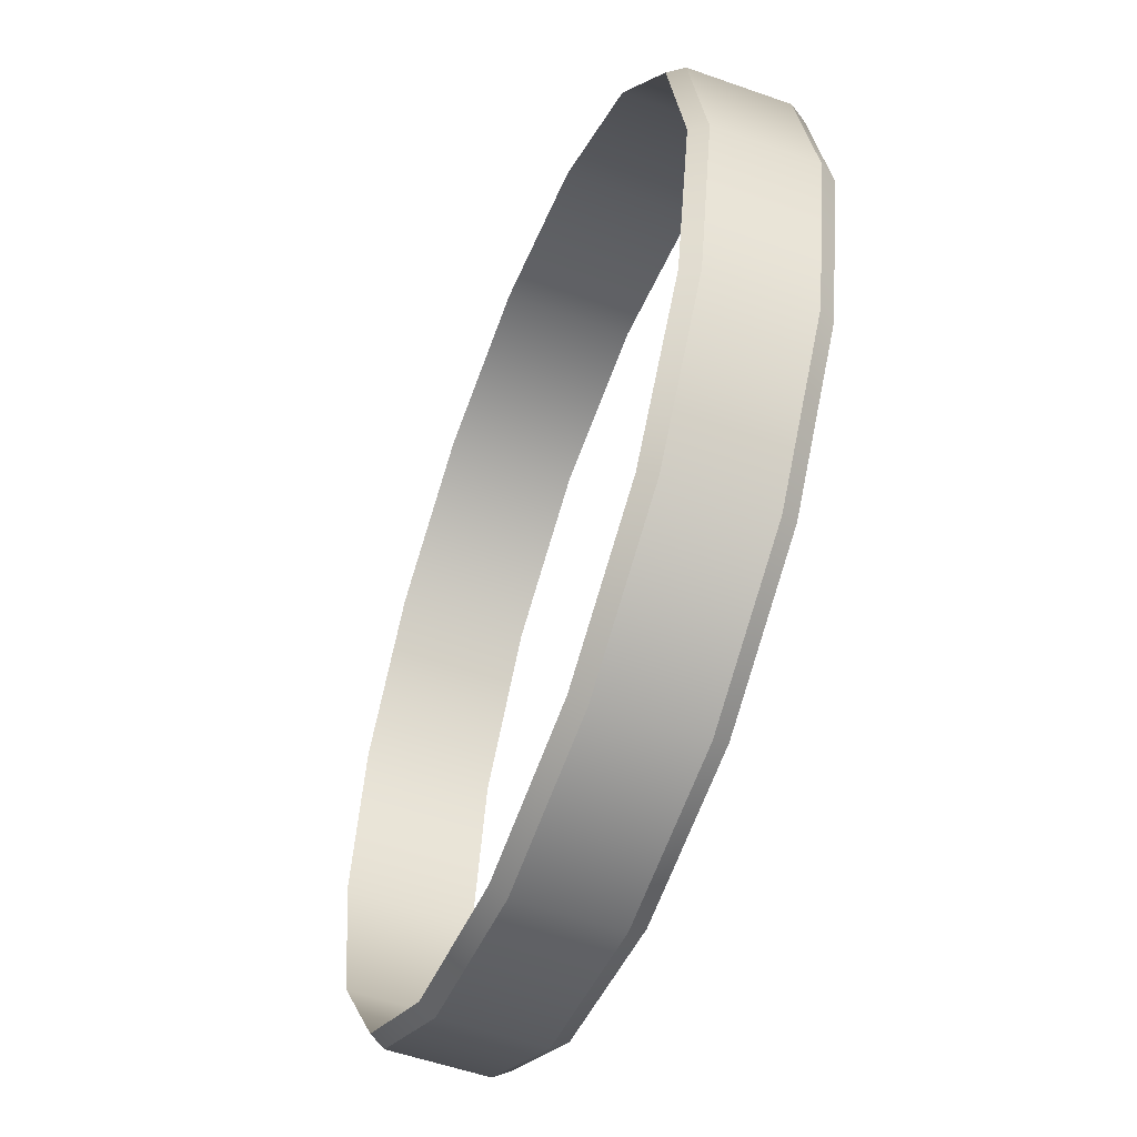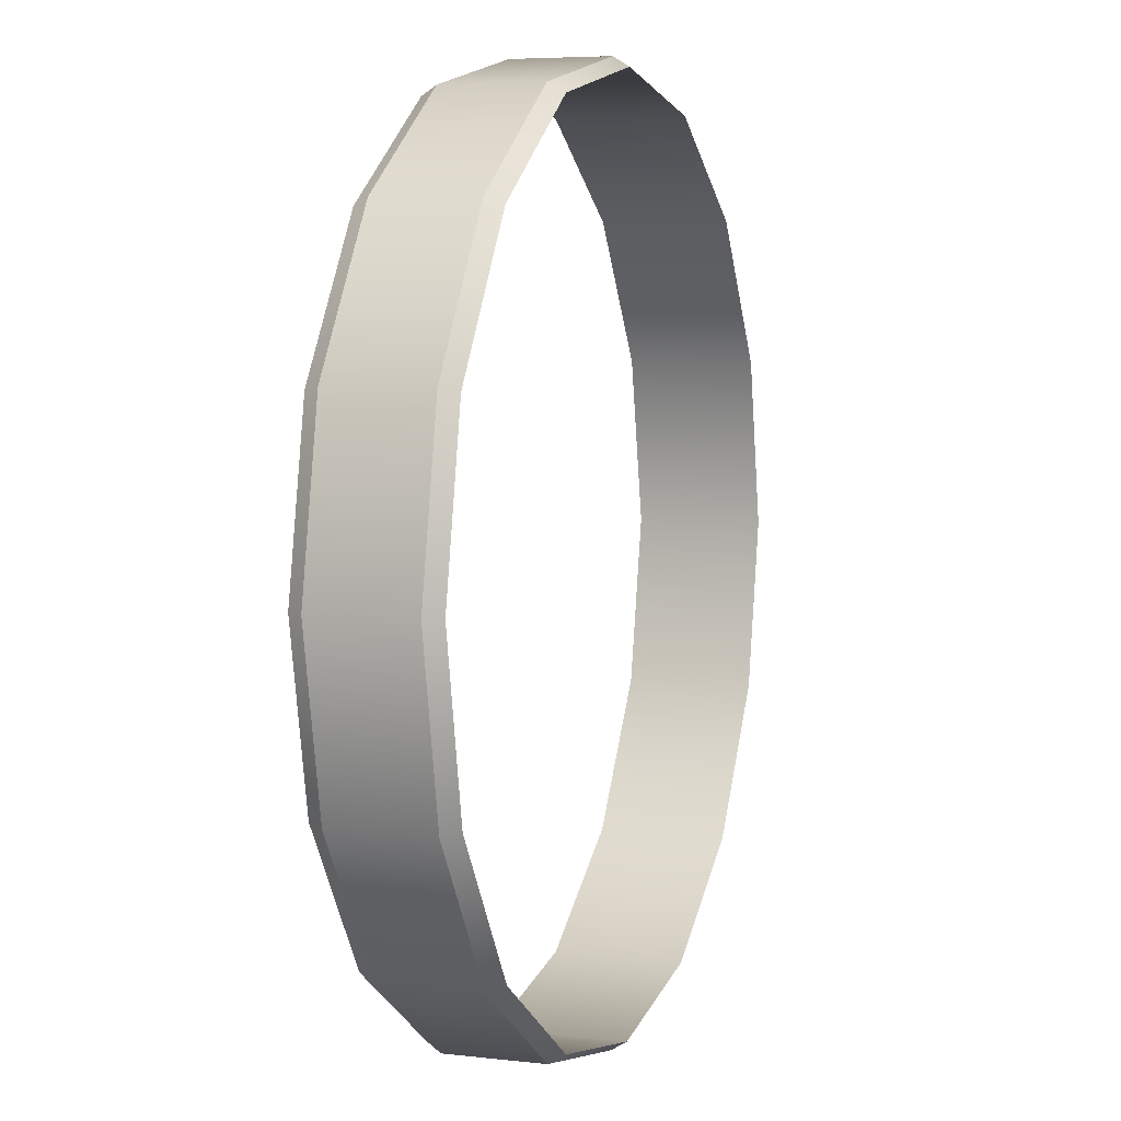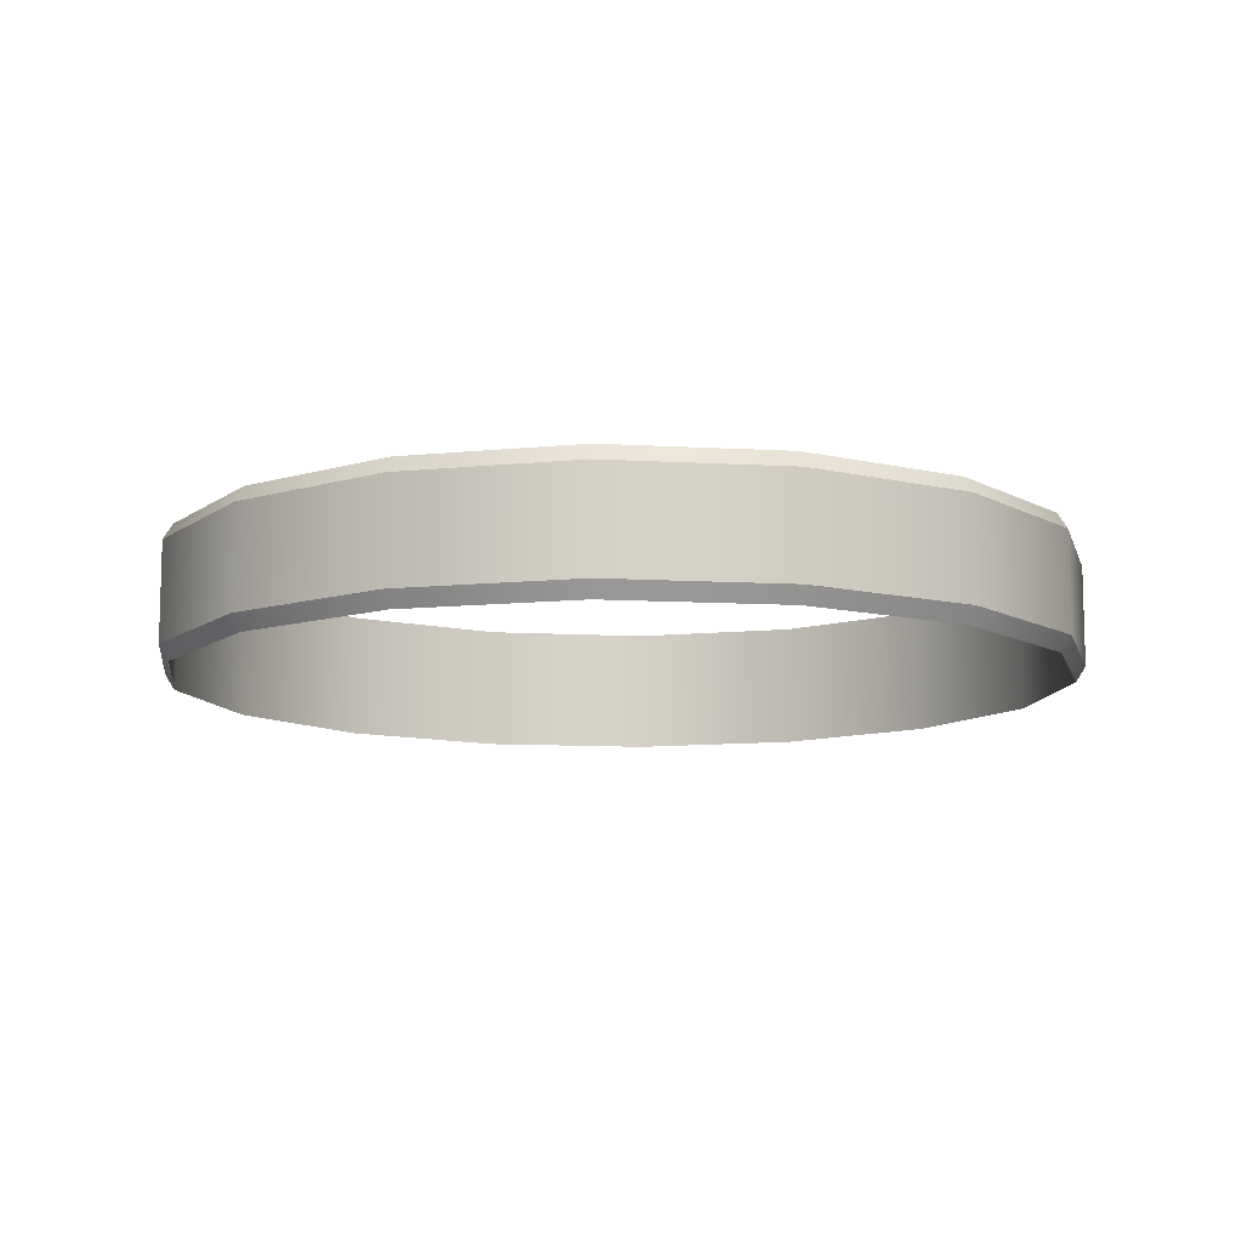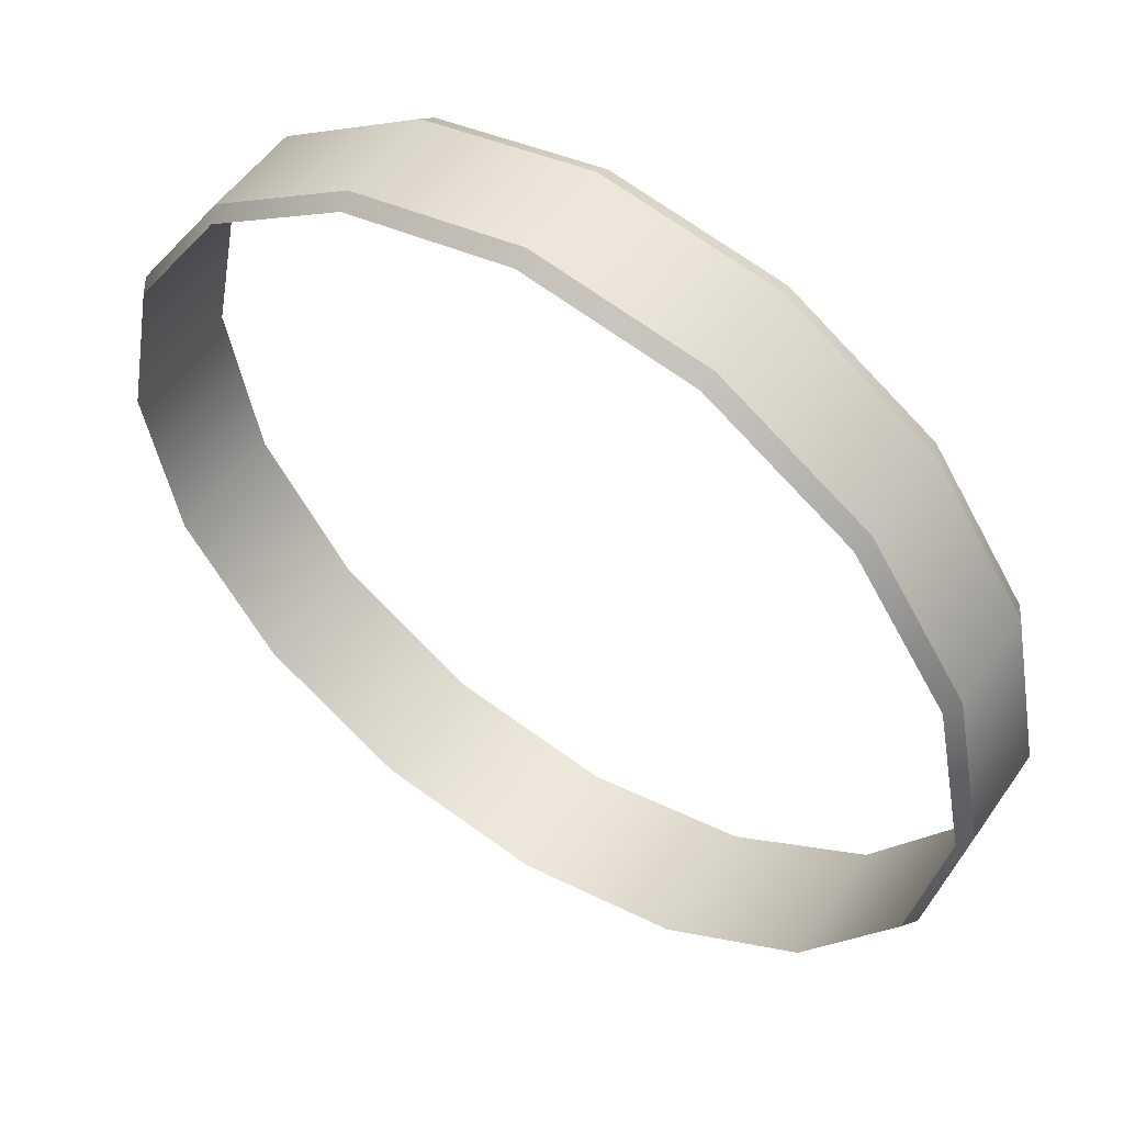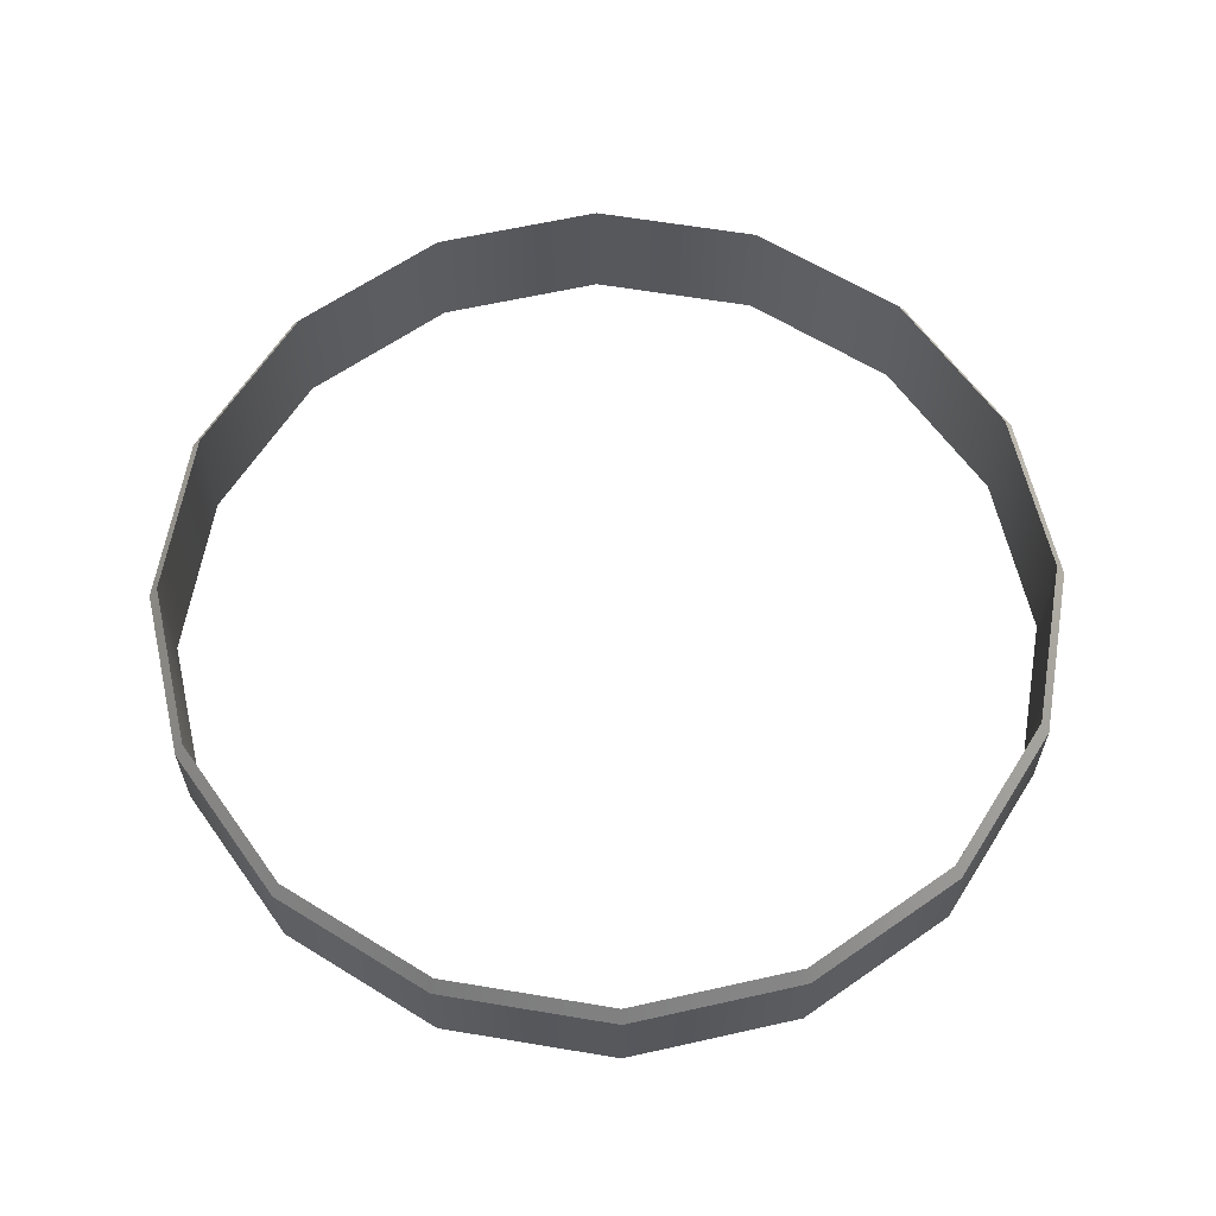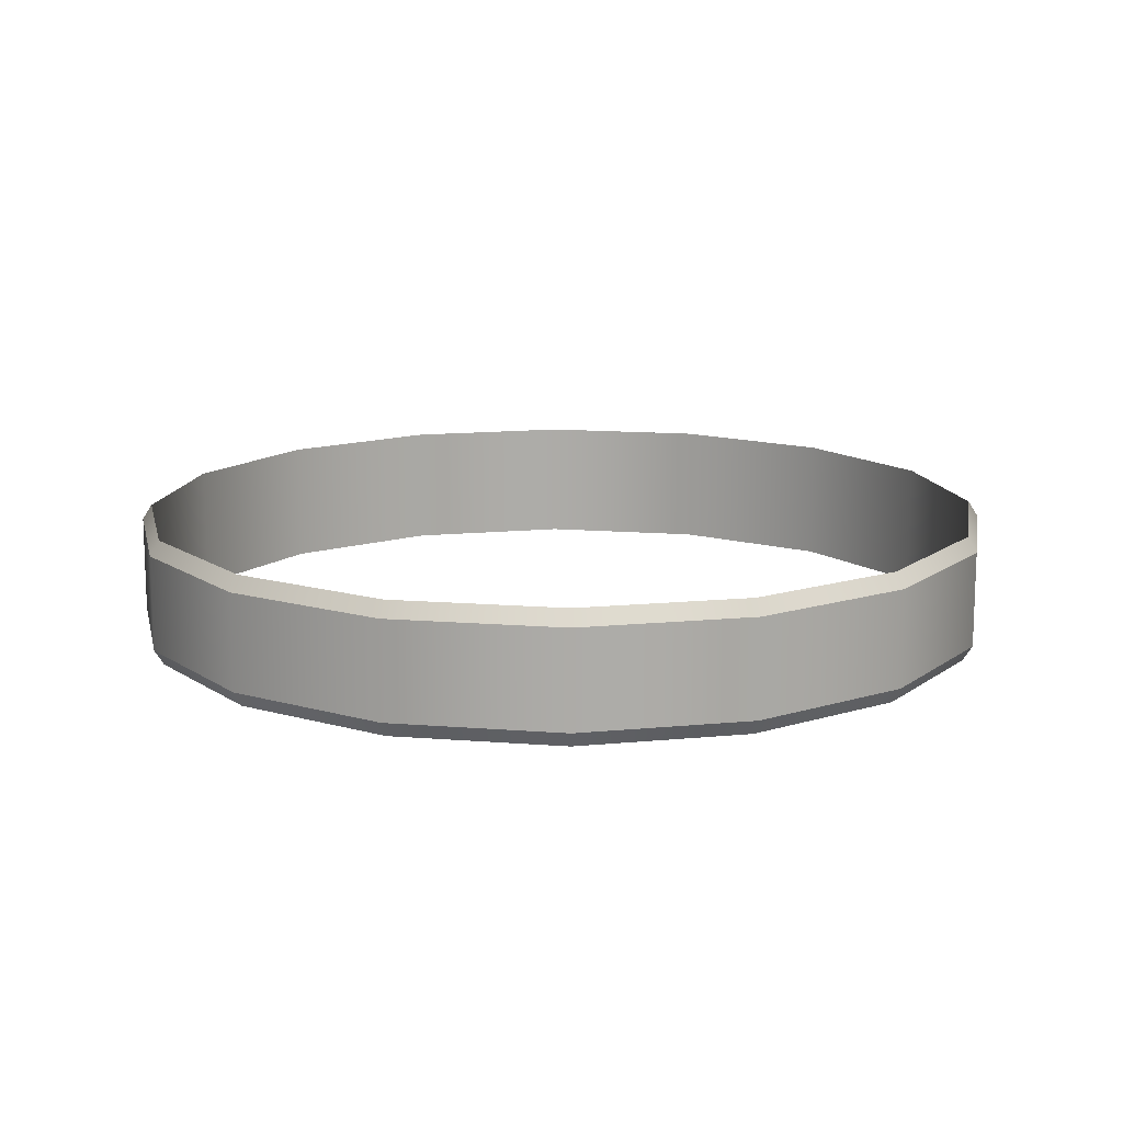
<metadata>
{"format":"obj","ext":"obj","renderer":"f3d","projection":"perspective","resolution":1024,"background":"white","views":[{"elev":-54.0,"azim":69.3,"up":"+Z"},{"elev":5.8,"azim":109.5,"up":"+Z"},{"elev":-10.6,"azim":48.1,"up":"+Y"},{"elev":52.7,"azim":-146.2,"up":"+Z"},{"elev":62.1,"azim":-1.6,"up":"+Y"},{"elev":13.7,"azim":43.9,"up":"+Y"}]}
</metadata>
<code>
v 3.542 38.21 0
v 3.273 38.21 -1.356
v 3.273 39.25 -1.356
v 3.542 39.25 0
v 3.273 38.21 1.356
v 3.273 39.25 1.356
v 2.505 38.21 2.505
v 2.505 39.25 2.505
v 1.356 38.21 3.273
v 1.356 39.25 3.273
v -1e-06 38.21 3.542
v -1e-06 39.25 3.542
v -1.356 38.21 3.273
v -1.356 39.25 3.273
v -2.505 38.21 2.505
v -2.505 39.25 2.505
v -3.273 38.21 1.356
v -3.273 39.25 1.356
v -3.542 38.21 -1e-06
v -3.542 39.25 -1e-06
v -3.273 38.21 -1.356
v -3.273 39.25 -1.356
v -2.505 38.21 -2.505
v -2.505 39.25 -2.505
v -1.356 38.21 -3.273
v -1.356 39.25 -3.273
v 2e-06 38.21 -3.542
v 2e-06 39.25 -3.542
v 1.356 38.21 -3.273
v 1.356 39.25 -3.273
v 2.505 38.21 -2.505
v 2.505 39.25 -2.505
v 3.345 38.33 -1.385
v 3.62 38.33 0
v 3.345 39.12 -1.385
v 3.62 39.12 0
v 3.345 38.33 1.385
v 3.345 39.12 1.385
v 2.56 38.33 2.56
v 2.56 39.12 2.56
v 1.385 38.33 3.345
v 1.385 39.12 3.345
v -0 38.33 3.62
v -0 39.12 3.62
v -1.385 38.33 3.345
v -1.385 39.12 3.345
v -2.56 38.33 2.56
v -2.56 39.12 2.56
v -3.345 38.33 1.385
v -3.345 39.12 1.385
v -3.62 38.33 -1e-06
v -3.62 39.12 -1e-06
v -3.345 38.33 -1.385
v -3.345 39.12 -1.385
v -2.56 38.33 -2.56
v -2.56 39.12 -2.56
v -1.385 38.33 -3.345
v -1.385 39.12 -3.345
v 2e-06 38.33 -3.62
v 2e-06 39.12 -3.62
v 1.385 38.33 -3.345
v 1.385 39.12 -3.345
v 2.56 38.33 -2.56
v 2.56 39.12 -2.56
f 34 33 35 36
f 37 34 36 38
f 39 37 38 40
f 41 39 40 42
f 43 41 42 44
f 45 43 44 46
f 47 45 46 48
f 49 47 48 50
f 51 49 50 52
f 53 51 52 54
f 55 53 54 56
f 57 55 56 58
f 59 57 58 60
f 61 59 60 62
f 63 61 62 64
f 33 63 64 35
f 1 4 3 2
f 5 6 4 1
f 7 8 6 5
f 9 10 8 7
f 11 12 10 9
f 13 14 12 11
f 15 16 14 13
f 17 18 16 15
f 19 20 18 17
f 21 22 20 19
f 23 24 22 21
f 25 26 24 23
f 27 28 26 25
f 29 30 28 27
f 31 32 30 29
f 2 3 32 31
f 1 2 33 34
f 3 4 36 35
f 5 1 34 37
f 4 6 38 36
f 7 5 37 39
f 6 8 40 38
f 9 7 39 41
f 8 10 42 40
f 11 9 41 43
f 10 12 44 42
f 13 11 43 45
f 12 14 46 44
f 15 13 45 47
f 14 16 48 46
f 17 15 47 49
f 16 18 50 48
f 19 17 49 51
f 18 20 52 50
f 21 19 51 53
f 20 22 54 52
f 23 21 53 55
f 22 24 56 54
f 25 23 55 57
f 24 26 58 56
f 27 25 57 59
f 26 28 60 58
f 29 27 59 61
f 28 30 62 60
f 31 29 61 63
f 30 32 64 62
f 2 31 63 33
f 32 3 35 64

</code>
